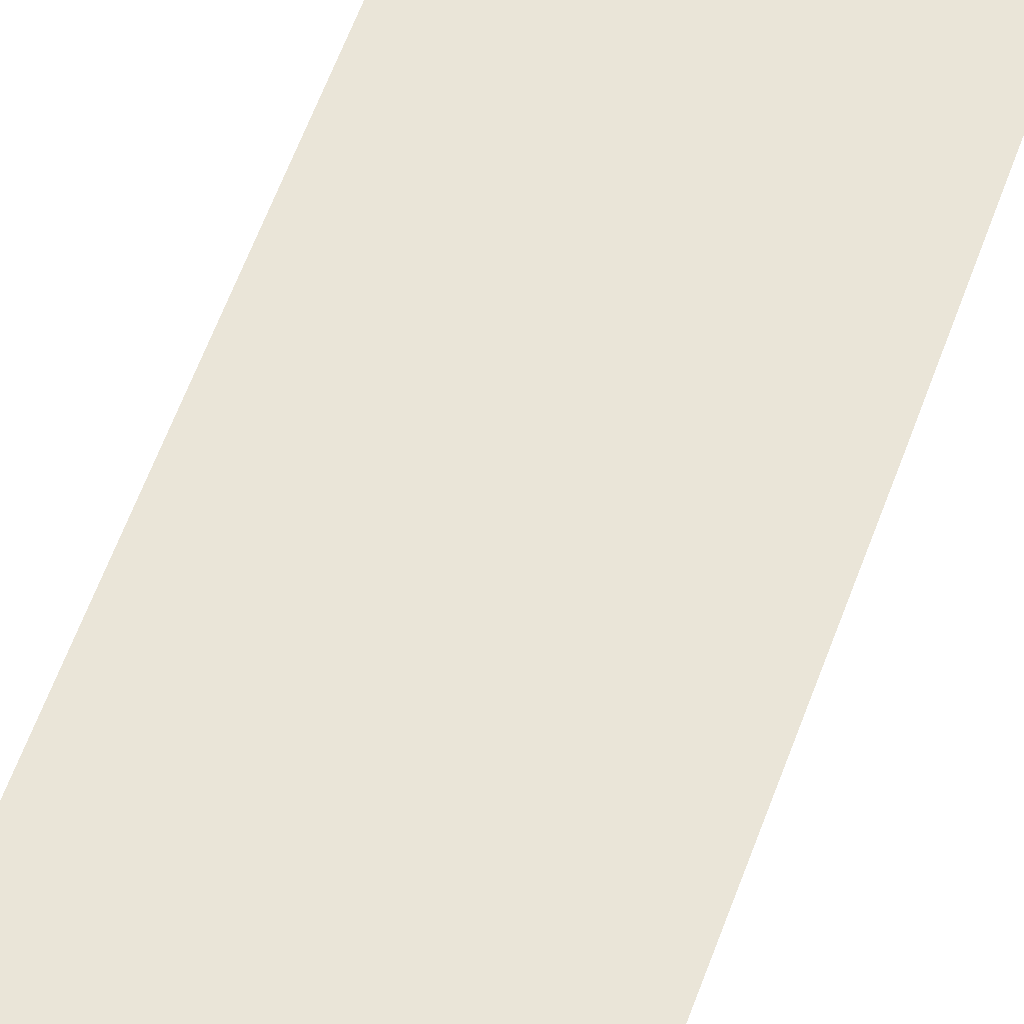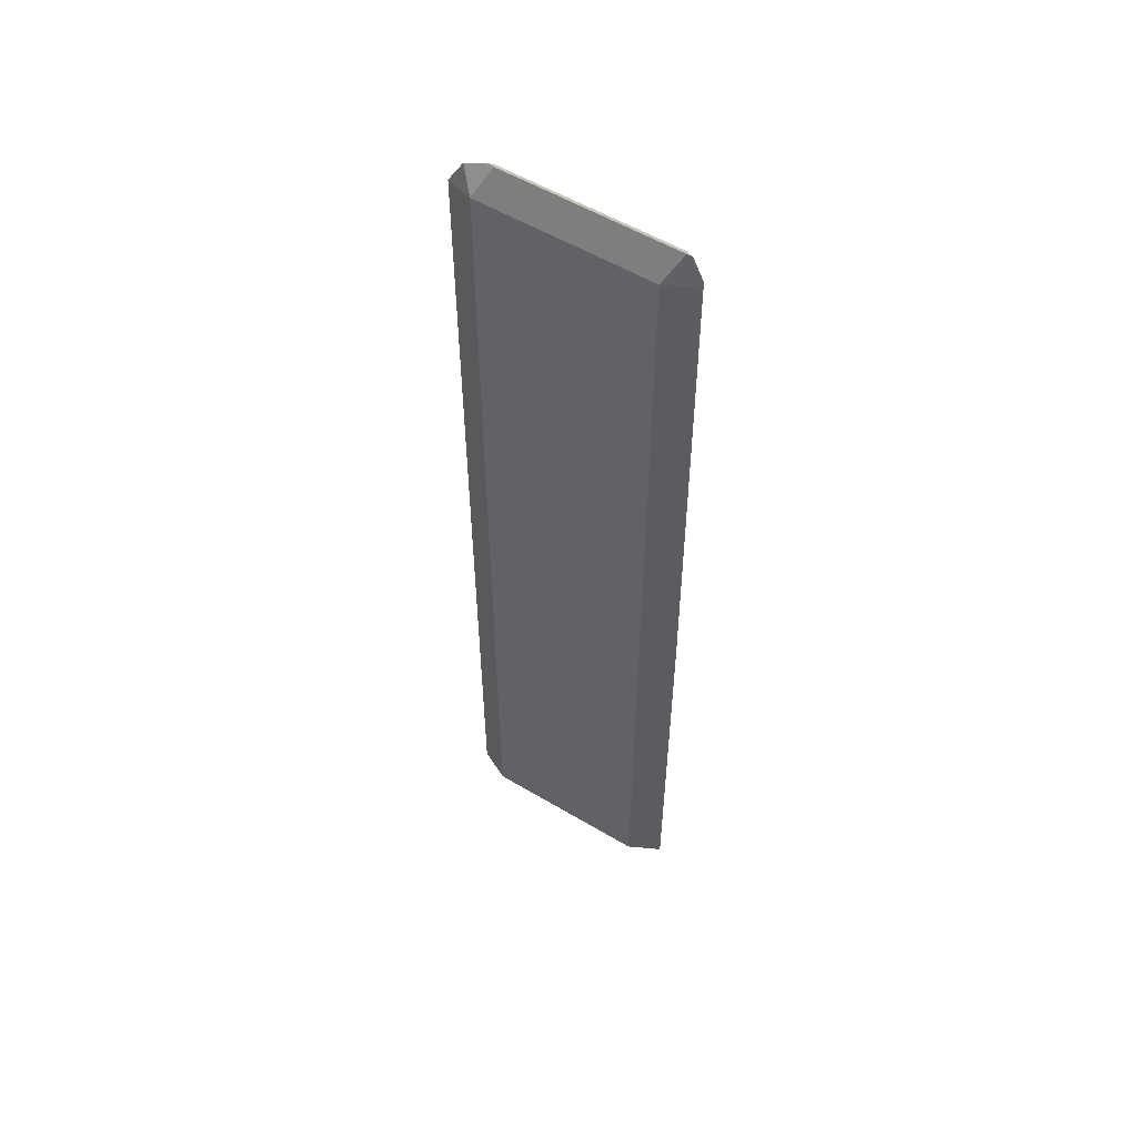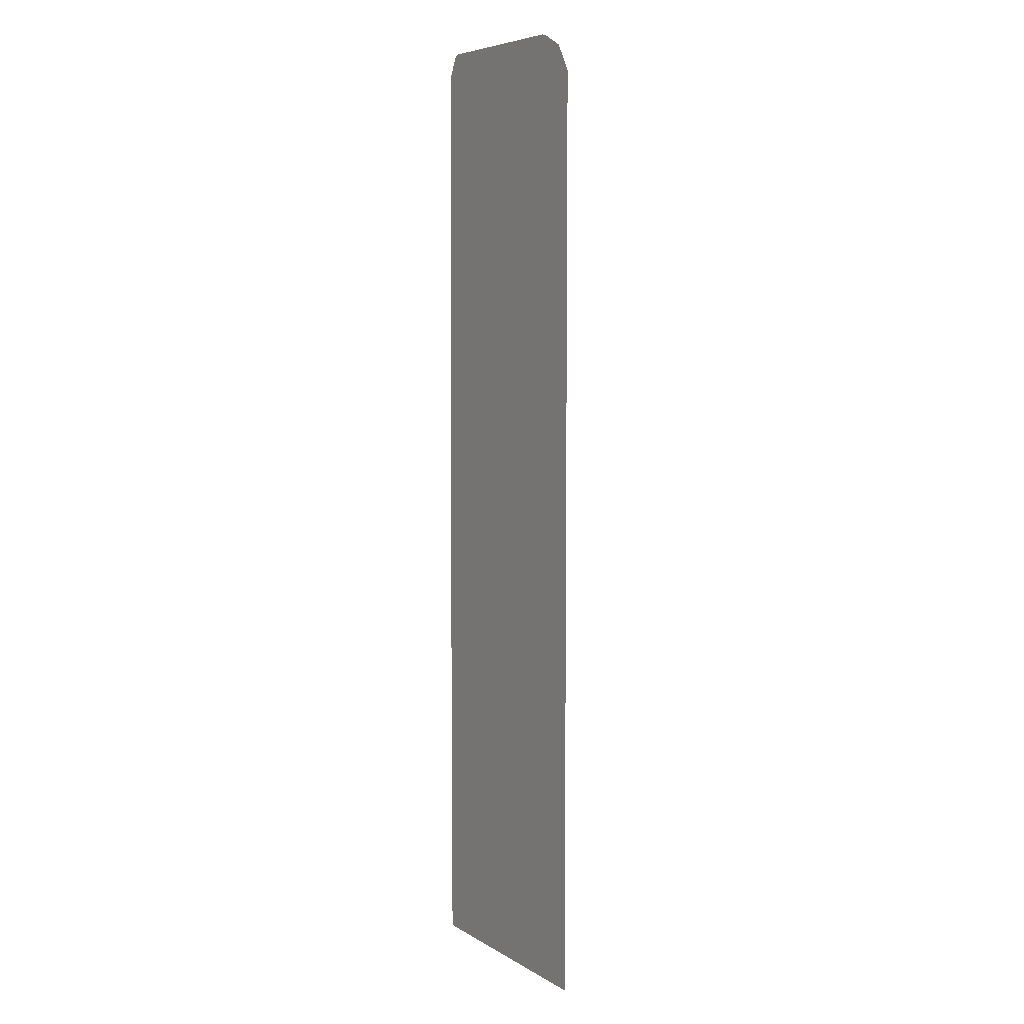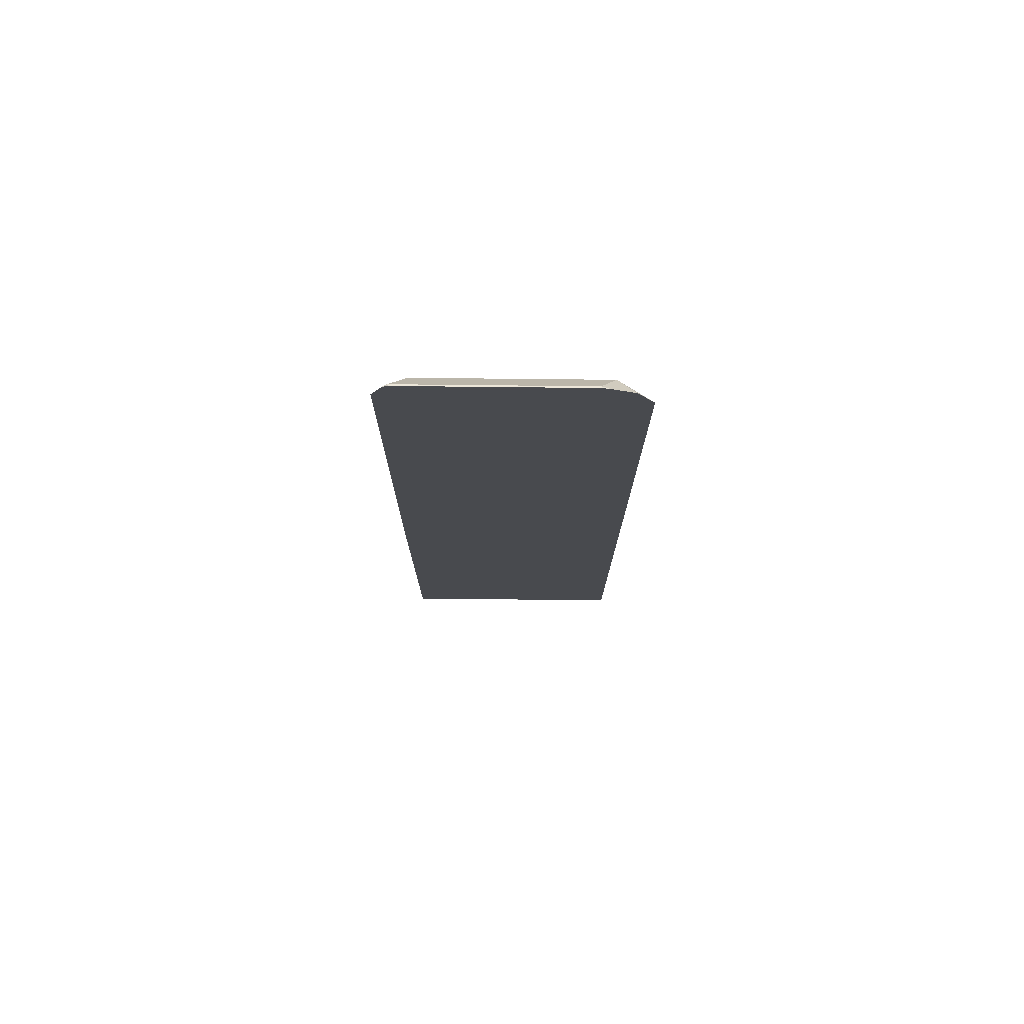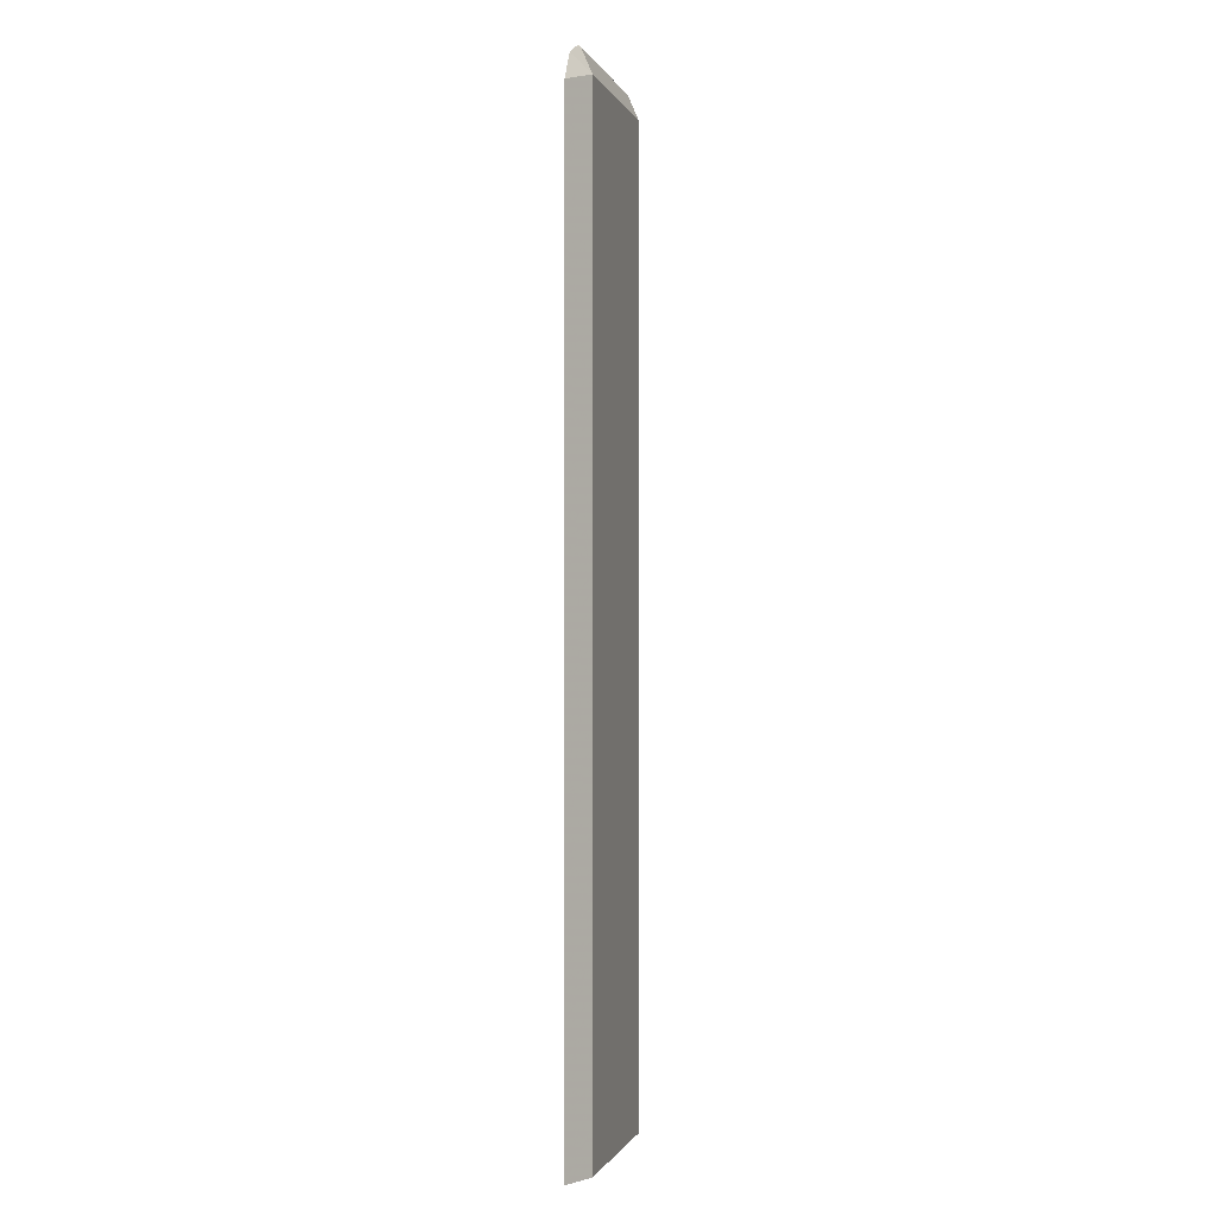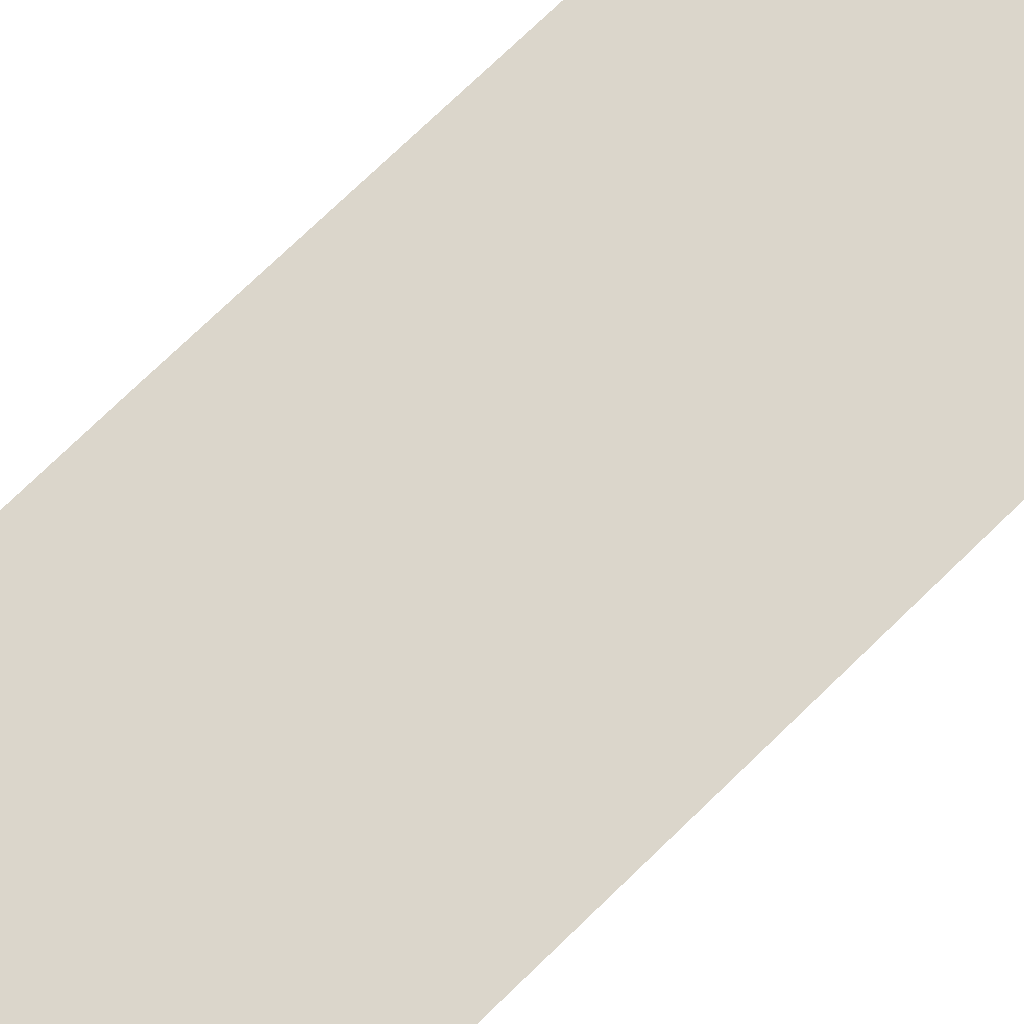
<metadata>
{"format":"obj","ext":"obj","renderer":"f3d","projection":"perspective","resolution":1024,"background":"white","views":[{"elev":58.7,"azim":19.5,"up":"+Y"},{"elev":55.7,"azim":32.0,"up":"+Z"},{"elev":6.4,"azim":-121.3,"up":"+Z"},{"elev":77.2,"azim":-179.4,"up":"+Z"},{"elev":-0.8,"azim":-75.8,"up":"+Z"},{"elev":73.5,"azim":-134.3,"up":"+Y"}]}
</metadata>
<code>
v -0.2766 -0.05284 0.5381
v -0.2615 -0.06035 0.5432
v -0.269 -0.05284 0.5507
v -0.2766 -0.05284 0.1007
v -0.1811 -0.06035 0.5432
v -0.2548 -0.05365 0.5566
v -0.2589 -0.05284 0.5558
v -0.2615 -0.06035 0.1207
v -0.1668 -0.05284 0.1007
v -0.2616 -0.06031 0.1007
v -0.1677 -0.05365 0.5432
v -0.1673 -0.05284 0.5456
v -0.1744 -0.05365 0.5566
v -0.1811 -0.06035 0.1207
v -0.166 -0.05284 0.2994
v -0.2552 -0.05284 0.557
v -0.2415 -0.06035 0.1007
v -0.166 -0.05284 0.1007
v -0.166 -0.05284 0.1183
v -0.1723 -0.05284 0.5558
v -0.1748 -0.05284 0.557
v -0.1812 -0.06035 0.1007
v -0.1677 -0.05365 0.1007
f 4 23 22
f 5 19 15
f 4 22 17
f 4 17 10
f 4 10 8
f 5 11 12
f 5 12 13
f 5 14 19
f 5 15 11
f 9 19 18
f 6 13 21
f 6 21 16
f 8 10 17
f 11 15 12
f 12 20 13
f 13 20 21
f 14 22 23
f 4 18 23
f 6 16 7
f 4 9 18
f 1 12 15
f 2 22 14
f 14 23 19
f 1 2 3
f 1 3 7
f 1 7 16
f 1 16 21
f 1 21 20
f 1 20 12
f 1 15 19
f 2 14 5
f 1 19 9
f 1 4 8
f 1 8 2
f 2 5 13
f 2 13 6
f 2 6 7
f 2 7 3
f 2 8 17
f 2 17 22
f 1 9 4
f 18 19 23

</code>
